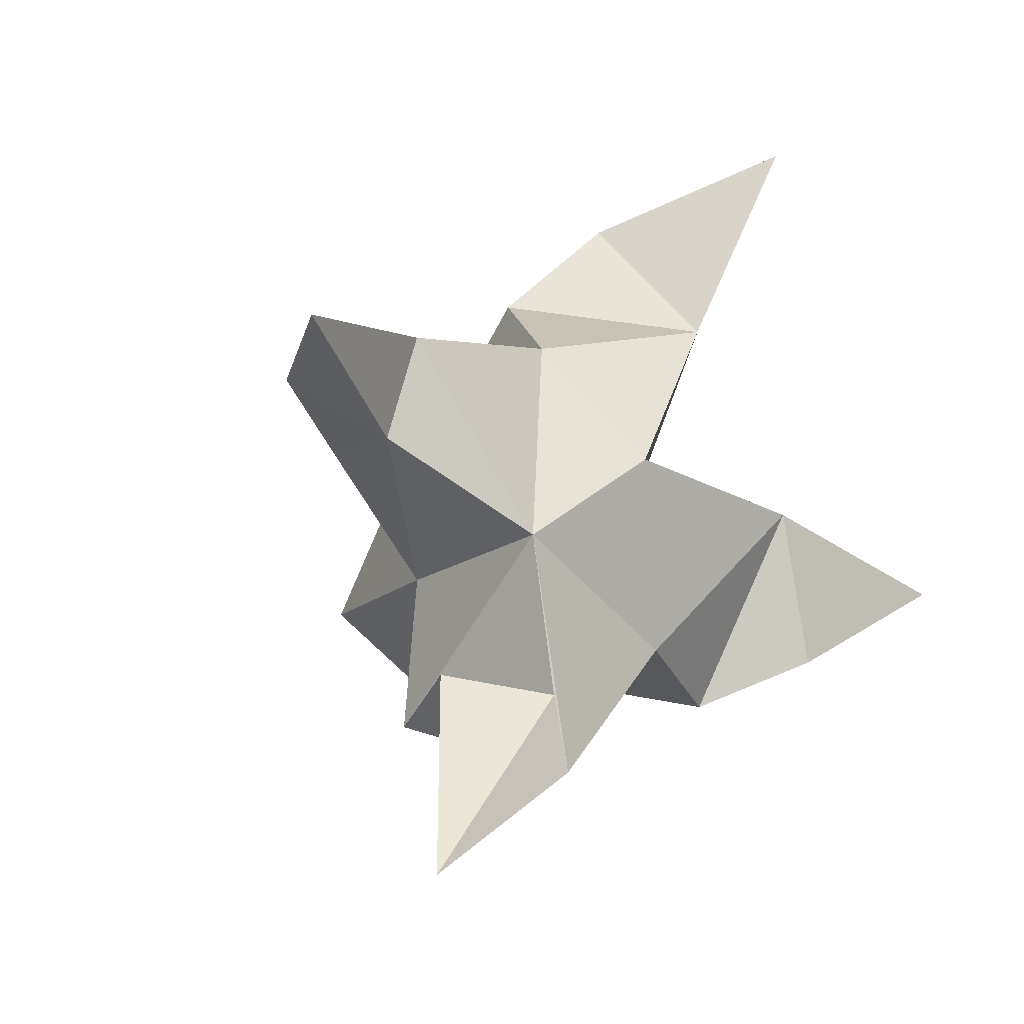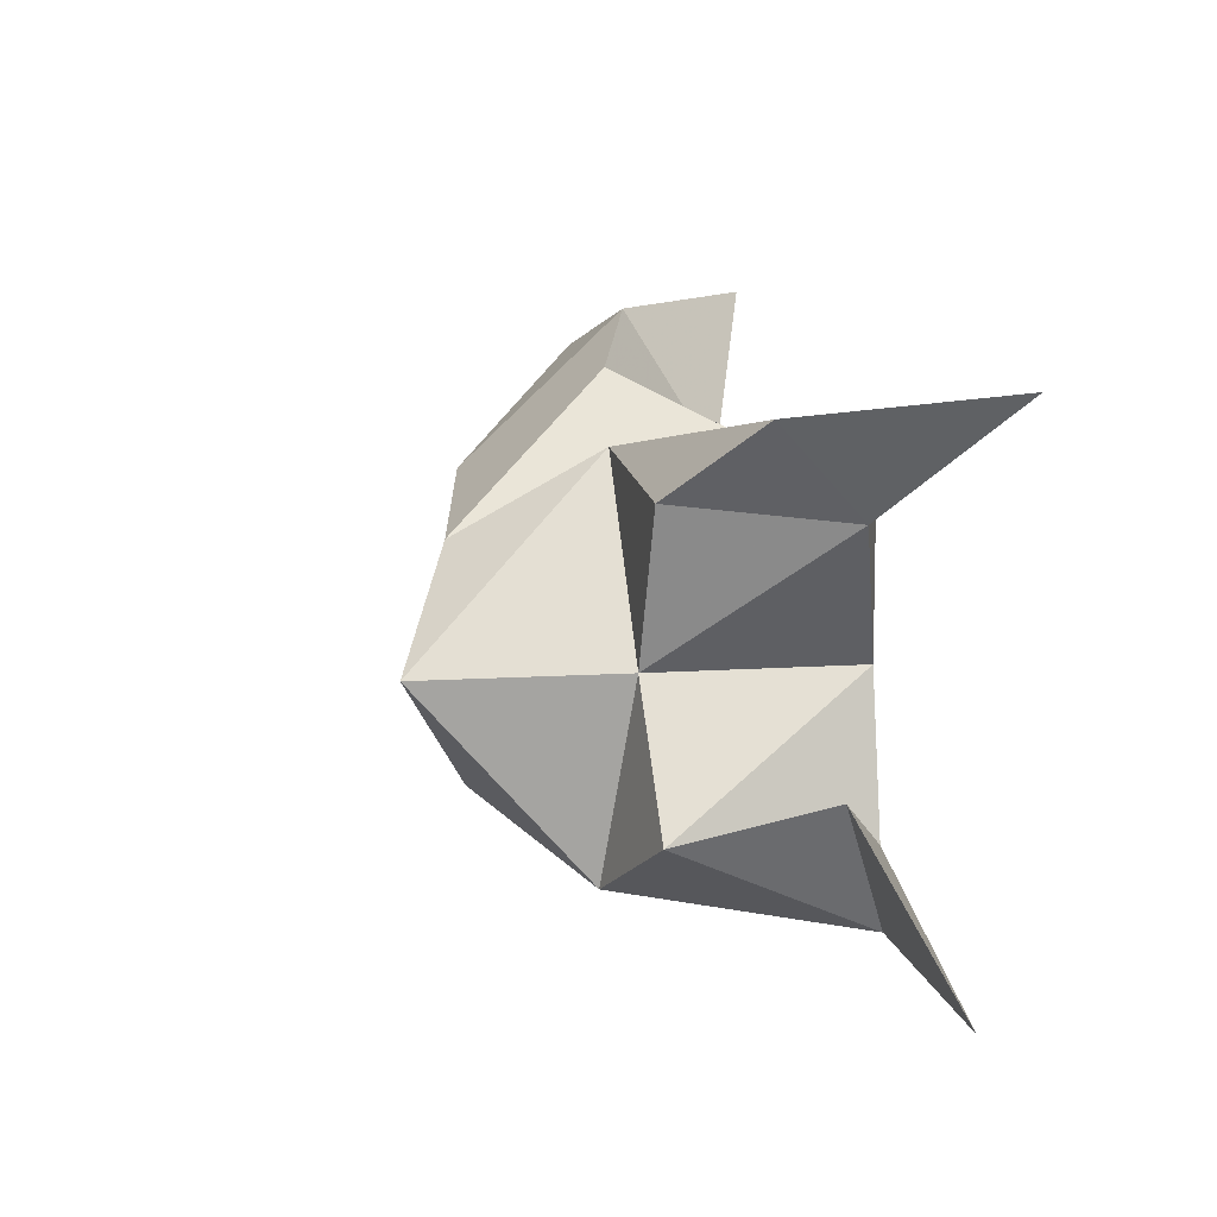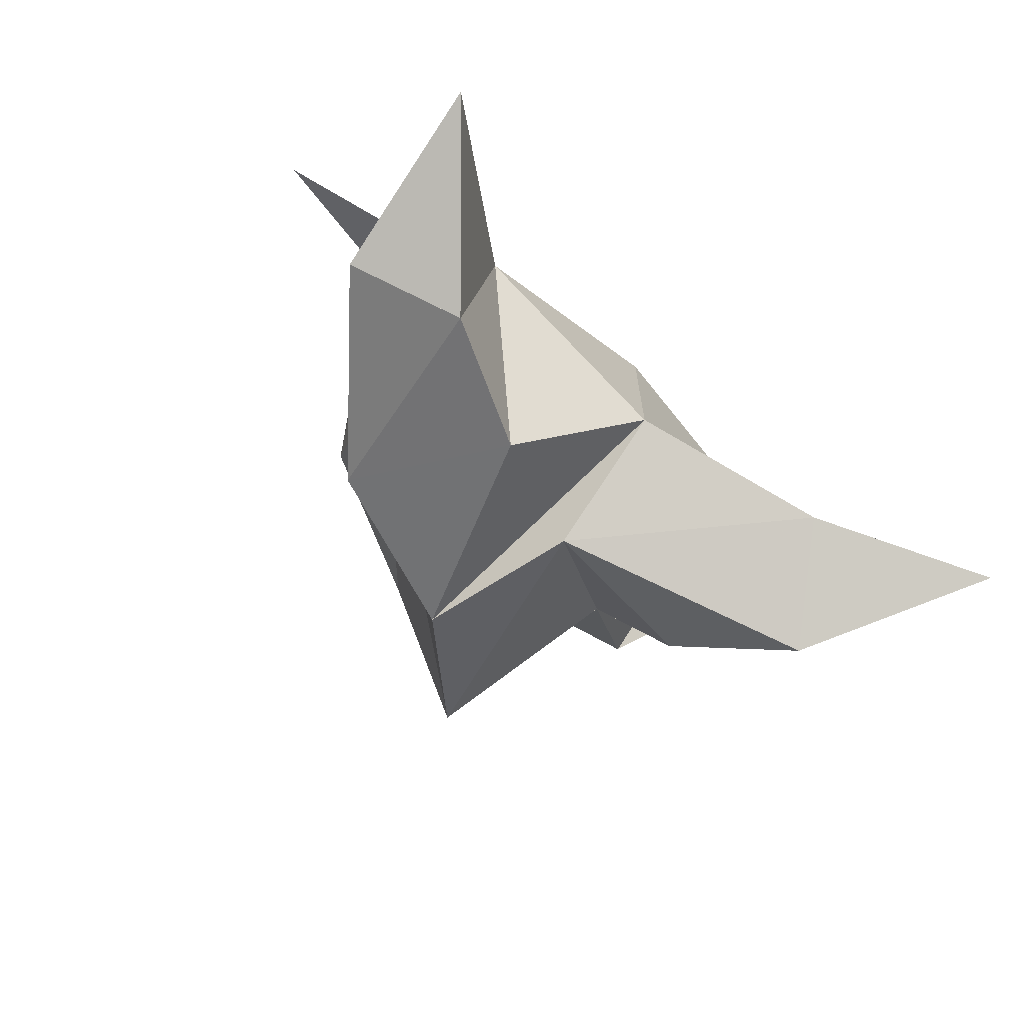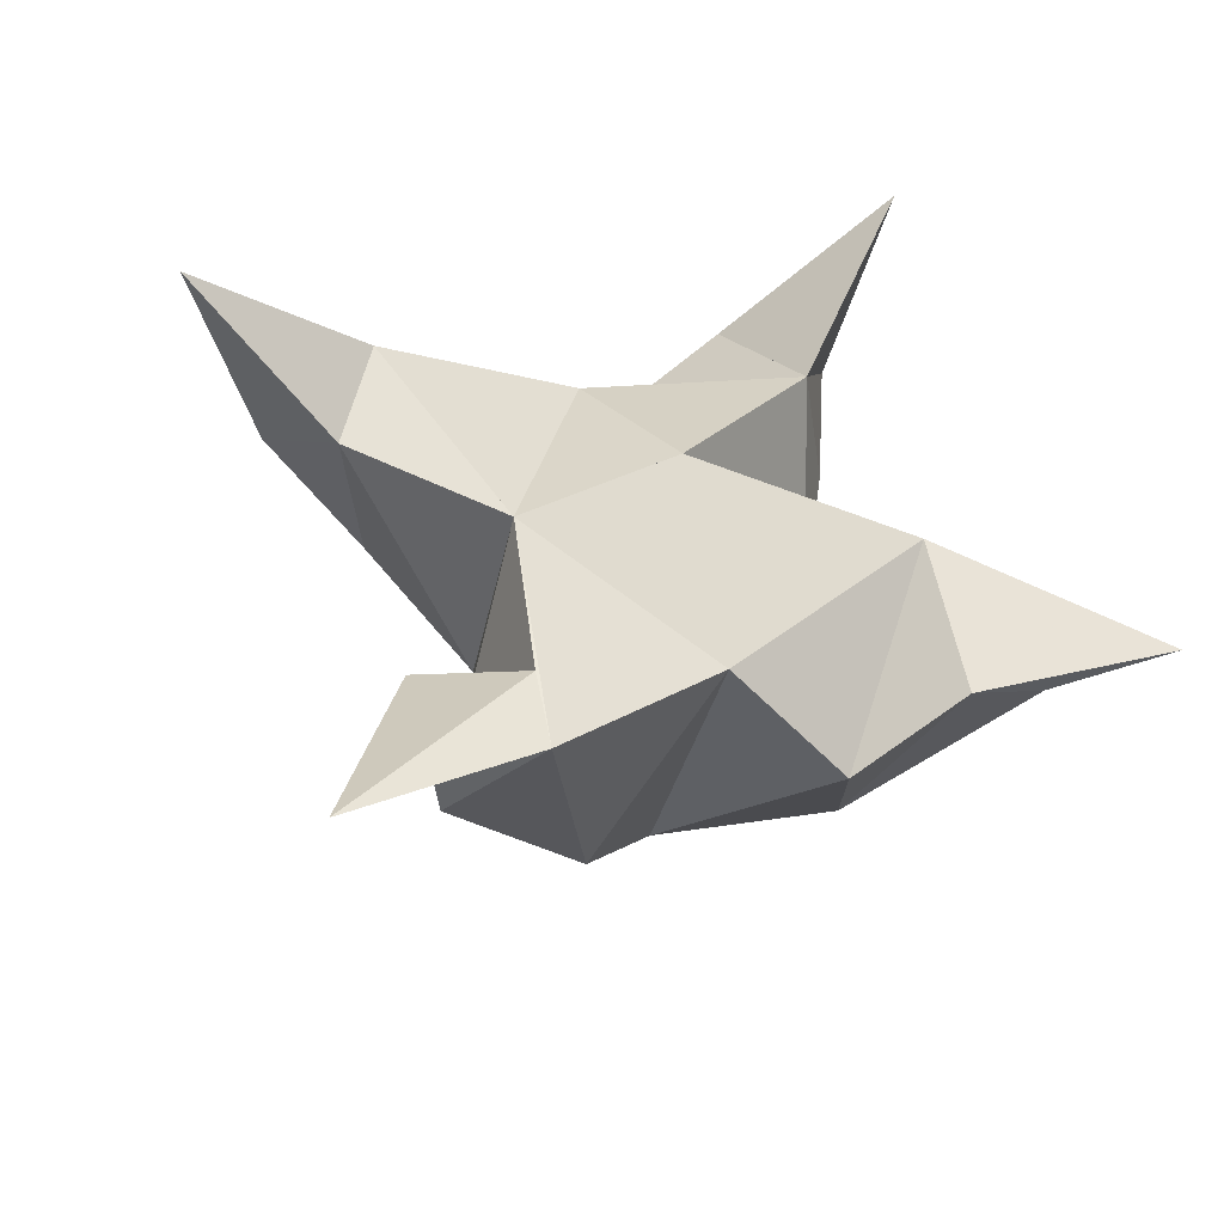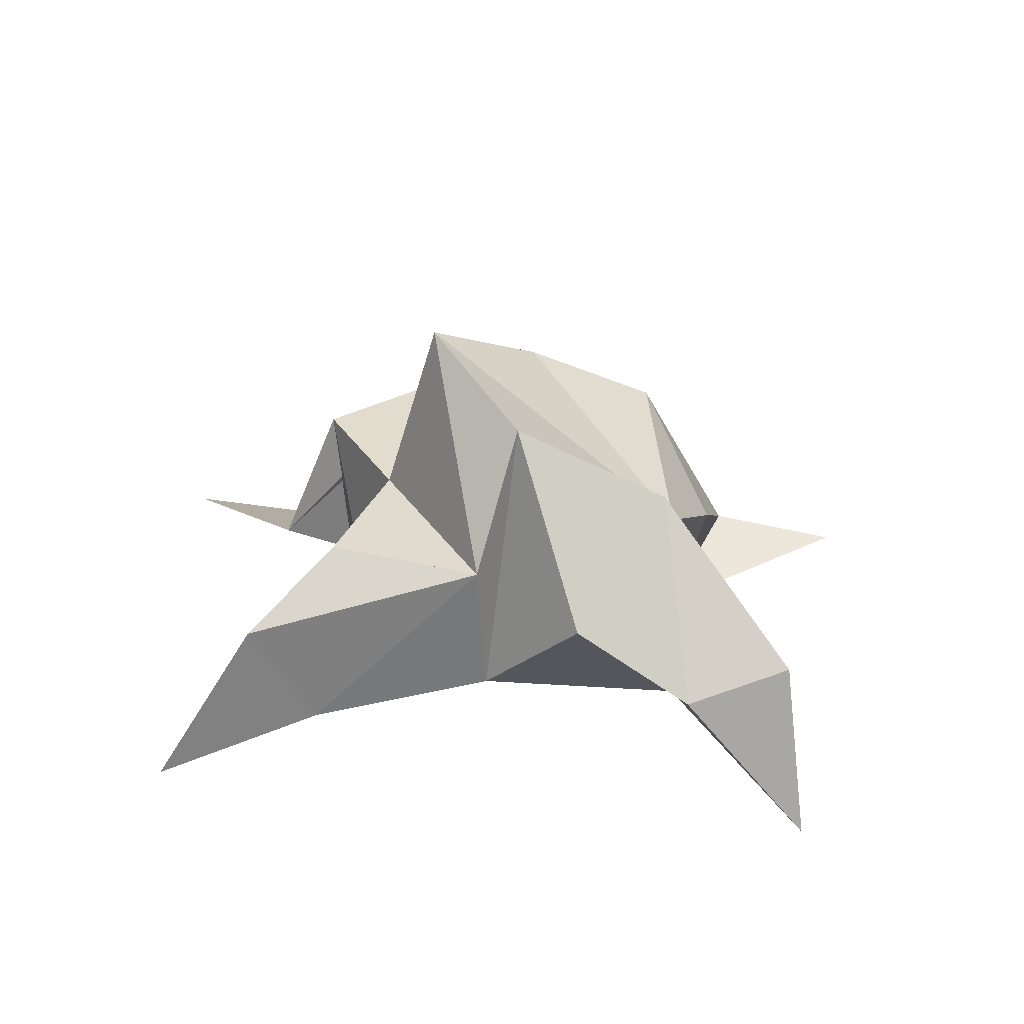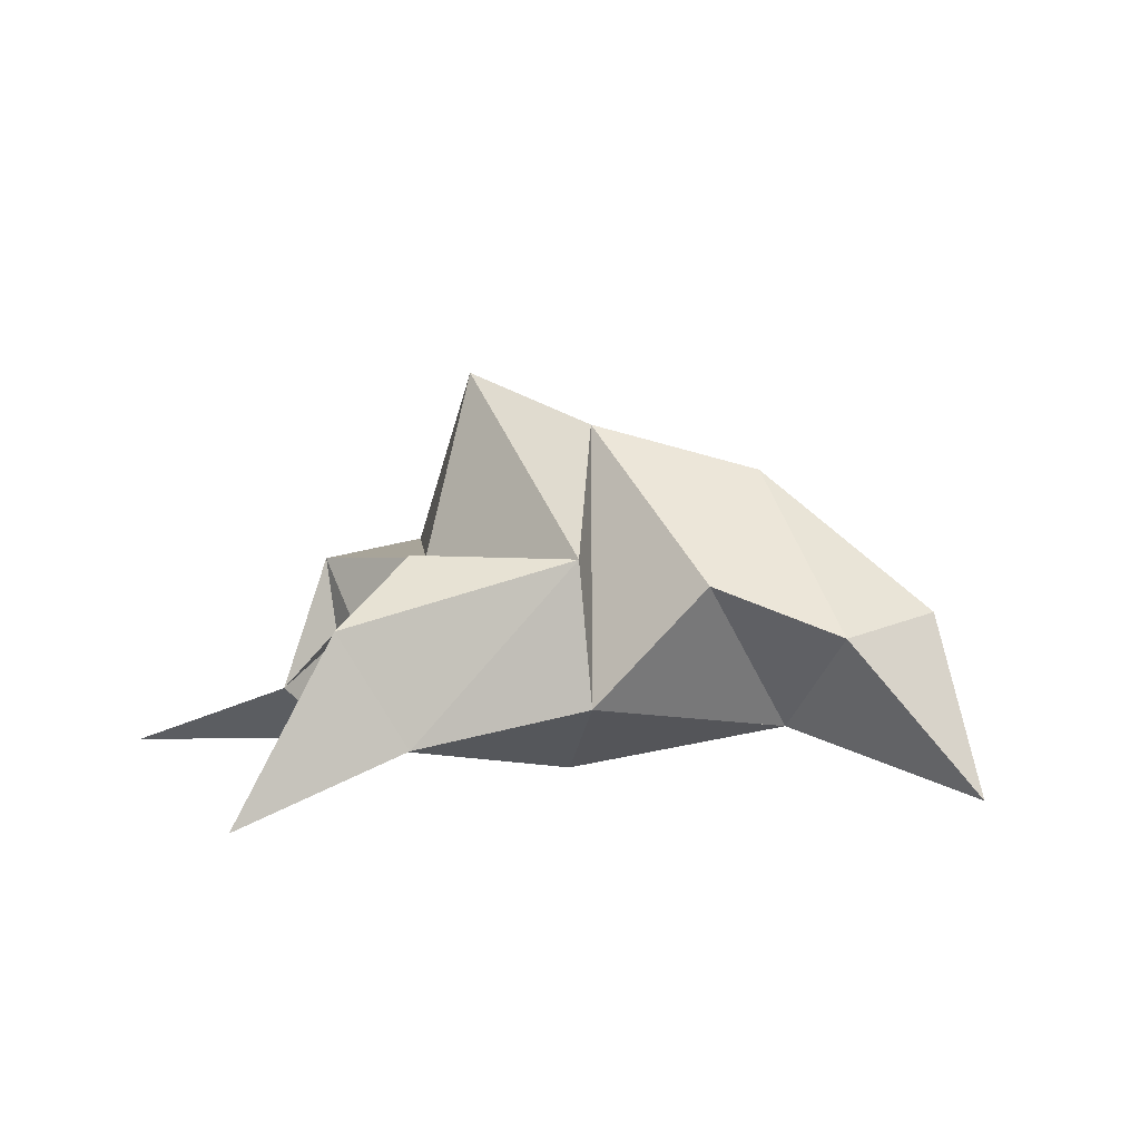
<metadata>
{"format":"obj","ext":"obj","renderer":"f3d","projection":"perspective","resolution":1024,"background":"white","views":[{"elev":-11.7,"azim":-45.0,"up":"+Z"},{"elev":-14.2,"azim":-108.2,"up":"+Z"},{"elev":72.3,"azim":-144.5,"up":"+Z"},{"elev":-35.9,"azim":-21.4,"up":"+Z"},{"elev":38.9,"azim":-18.7,"up":"+Y"},{"elev":6.4,"azim":-37.2,"up":"+Y"}]}
</metadata>
<code>
v 0.4504 0.1242 0.01265
v 0.4228 0.1521 0.000109
v 0.4567 0.1196 -0.005397
v 0.4349 0.1472 -0.02577
v 0.416 0.1447 -0.01738
v 0.4784 0.138 0.01119
v 0.4377 0.1 0.004697
v 0.4287 0.1836 -0.01885
v 0.4089 0.1038 -0.01443
v 0.3488 0.1 0.01669
v 0.4242 0.1473 0.02567
v 0.483 0.1 0.08183
v 0.3855 0.1122 0.02231
v 0.4392 0.1734 0.01019
v 0.4663 0.164 0.03241
v 0.4801 0.1327 0.03619
v 0.4837 0.1363 0.06635
v 0.4598 0.1328 0.06609
v 0.4408 0.1427 0.04668
v 0.4675 0.1108 0.03995
v 0.4251 0.1171 0.02894
v 0.3959 0.1484 0.007051
v 0.3727 0.136 0.01594
v 0.3815 0.1161 0.002352
v 0.3803 0.1 -0.08107
v 0.4376 0.1447 -0.05182
v 0.5335 0.1 -0.01173
v 0.415 0.1005 -0.06047
v 0.4573 0.164 -0.03083
v 0.4869 0.1462 -0.02907
v 0.4944 0.1237 -0.004031
v 0.5073 0.1049 -0.0238
v 0.4899 0.1 -0.03186
v 0.4754 0.1187 -0.04116
v 0.4837 0.1011 -1.2e-05
v 0.4484 0.1072 -0.03271
v 0.4104 0.1422 -0.0488
v 0.3952 0.1153 -0.04211
v 0.4124 0.1017 -0.04567
f 1 2 4
f 1 2 7
f 1 2 8
f 1 2 14
f 1 2 21
f 1 2 29
f 1 3 4
f 1 3 6
f 1 3 7
f 1 3 29
f 1 4 7
f 1 4 8
f 1 4 29
f 1 6 7
f 1 6 8
f 1 6 14
f 1 6 15
f 1 6 20
f 1 6 29
f 1 7 20
f 1 7 21
f 1 8 14
f 1 8 29
f 1 14 15
f 1 14 19
f 1 14 21
f 1 15 19
f 1 15 20
f 1 19 20
f 1 19 21
f 1 20 21
f 2 4 5
f 2 4 7
f 2 4 8
f 2 4 9
f 2 4 29
f 2 5 8
f 2 5 9
f 2 5 11
f 2 7 9
f 2 7 21
f 2 8 11
f 2 8 14
f 2 8 29
f 2 9 11
f 2 9 21
f 2 11 14
f 2 11 21
f 2 14 21
f 3 4 7
f 3 4 29
f 3 4 36
f 3 6 7
f 3 6 29
f 3 6 30
f 3 6 35
f 3 7 35
f 3 7 36
f 3 29 30
f 3 29 34
f 3 29 36
f 3 30 34
f 3 30 35
f 3 34 35
f 3 34 36
f 3 35 36
f 4 5 8
f 4 5 9
f 4 5 26
f 4 7 9
f 4 7 36
f 4 8 26
f 4 8 29
f 4 9 26
f 4 9 36
f 4 26 29
f 4 26 36
f 4 29 36
f 5 8 11
f 5 8 26
f 5 9 11
f 5 9 22
f 5 9 24
f 5 9 26
f 5 9 37
f 5 9 39
f 5 11 22
f 5 22 24
f 5 26 37
f 5 37 39
f 6 7 20
f 6 7 35
f 6 8 14
f 6 8 29
f 6 14 15
f 6 15 16
f 6 15 20
f 6 16 20
f 6 29 30
f 6 30 31
f 6 30 35
f 6 31 35
f 7 9 21
f 7 9 36
f 7 20 21
f 7 35 36
f 8 11 14
f 8 26 29
f 9 11 13
f 9 11 21
f 9 11 22
f 9 13 21
f 9 13 22
f 9 13 24
f 9 22 24
f 9 26 28
f 9 26 36
f 9 26 37
f 9 28 36
f 9 28 37
f 9 28 39
f 9 37 39
f 10 13 23
f 10 13 24
f 10 23 24
f 11 13 21
f 11 13 22
f 11 13 23
f 11 14 21
f 11 22 23
f 12 17 18
f 12 17 20
f 12 18 20
f 13 22 23
f 13 22 24
f 13 23 24
f 14 15 19
f 14 19 21
f 15 16 17
f 15 16 18
f 15 16 19
f 15 16 20
f 15 17 18
f 15 17 20
f 15 18 19
f 15 18 20
f 15 19 20
f 16 17 18
f 16 17 20
f 16 18 19
f 16 18 20
f 16 19 20
f 17 18 20
f 18 19 20
f 19 20 21
f 22 23 24
f 25 28 38
f 25 28 39
f 25 38 39
f 26 28 36
f 26 28 37
f 26 28 38
f 26 29 36
f 26 37 38
f 27 32 33
f 27 32 35
f 27 33 35
f 28 37 38
f 28 37 39
f 28 38 39
f 29 30 34
f 29 34 36
f 30 31 32
f 30 31 33
f 30 31 34
f 30 31 35
f 30 32 33
f 30 32 35
f 30 33 34
f 30 33 35
f 30 34 35
f 31 32 33
f 31 32 35
f 31 33 34
f 31 33 35
f 31 34 35
f 32 33 35
f 33 34 35
f 34 35 36
f 37 38 39

</code>
